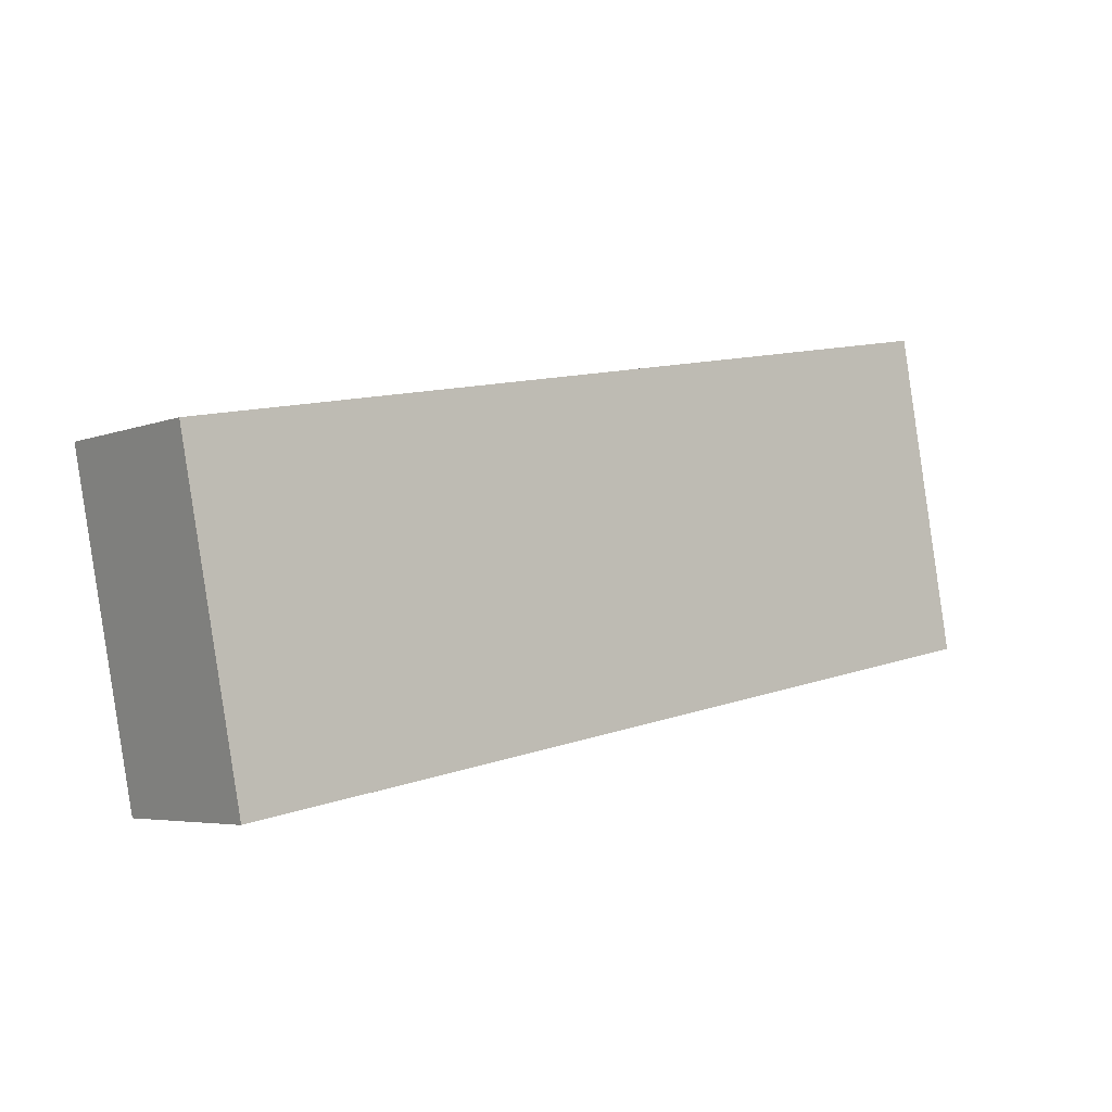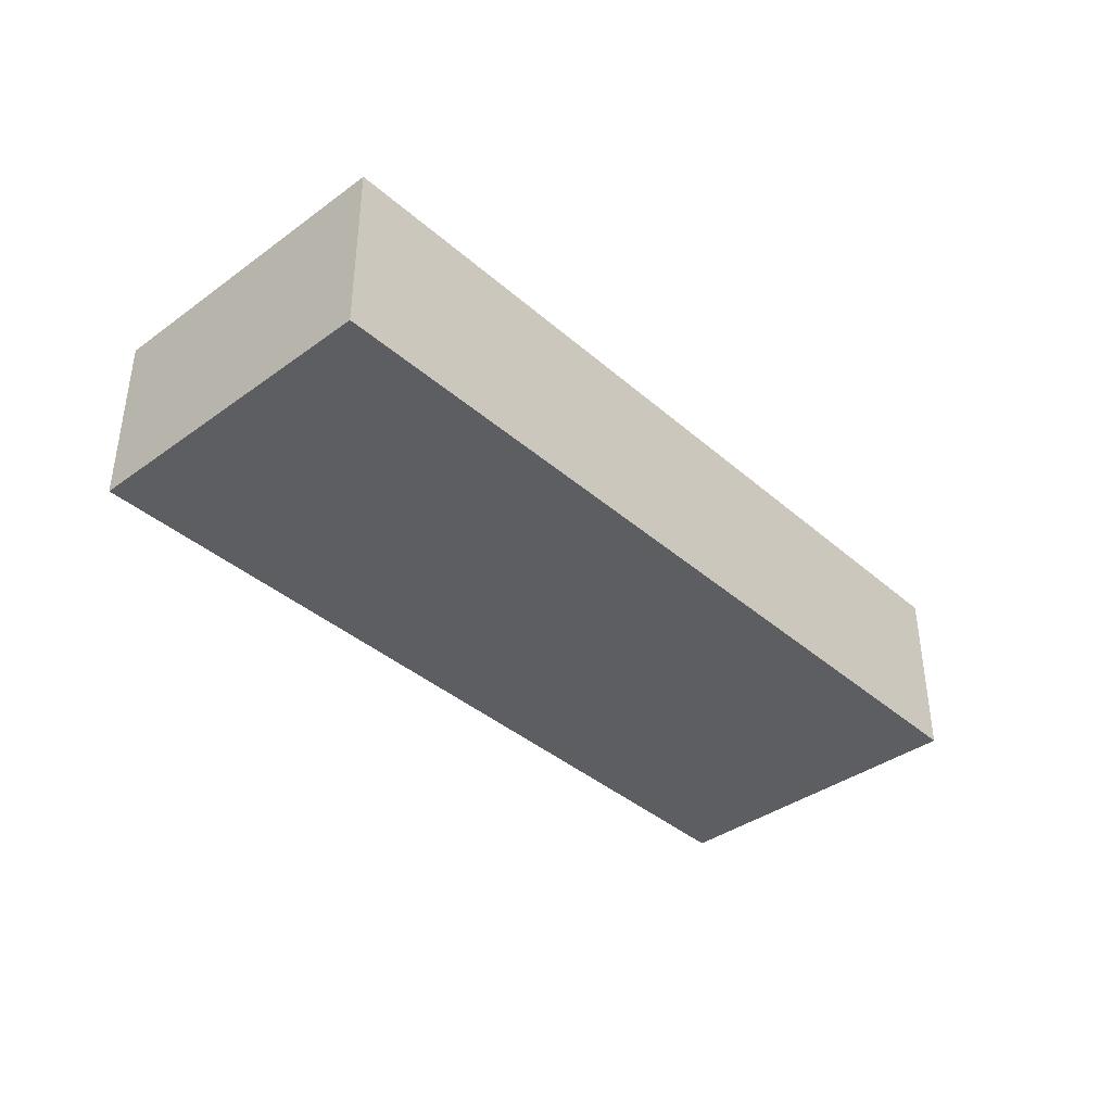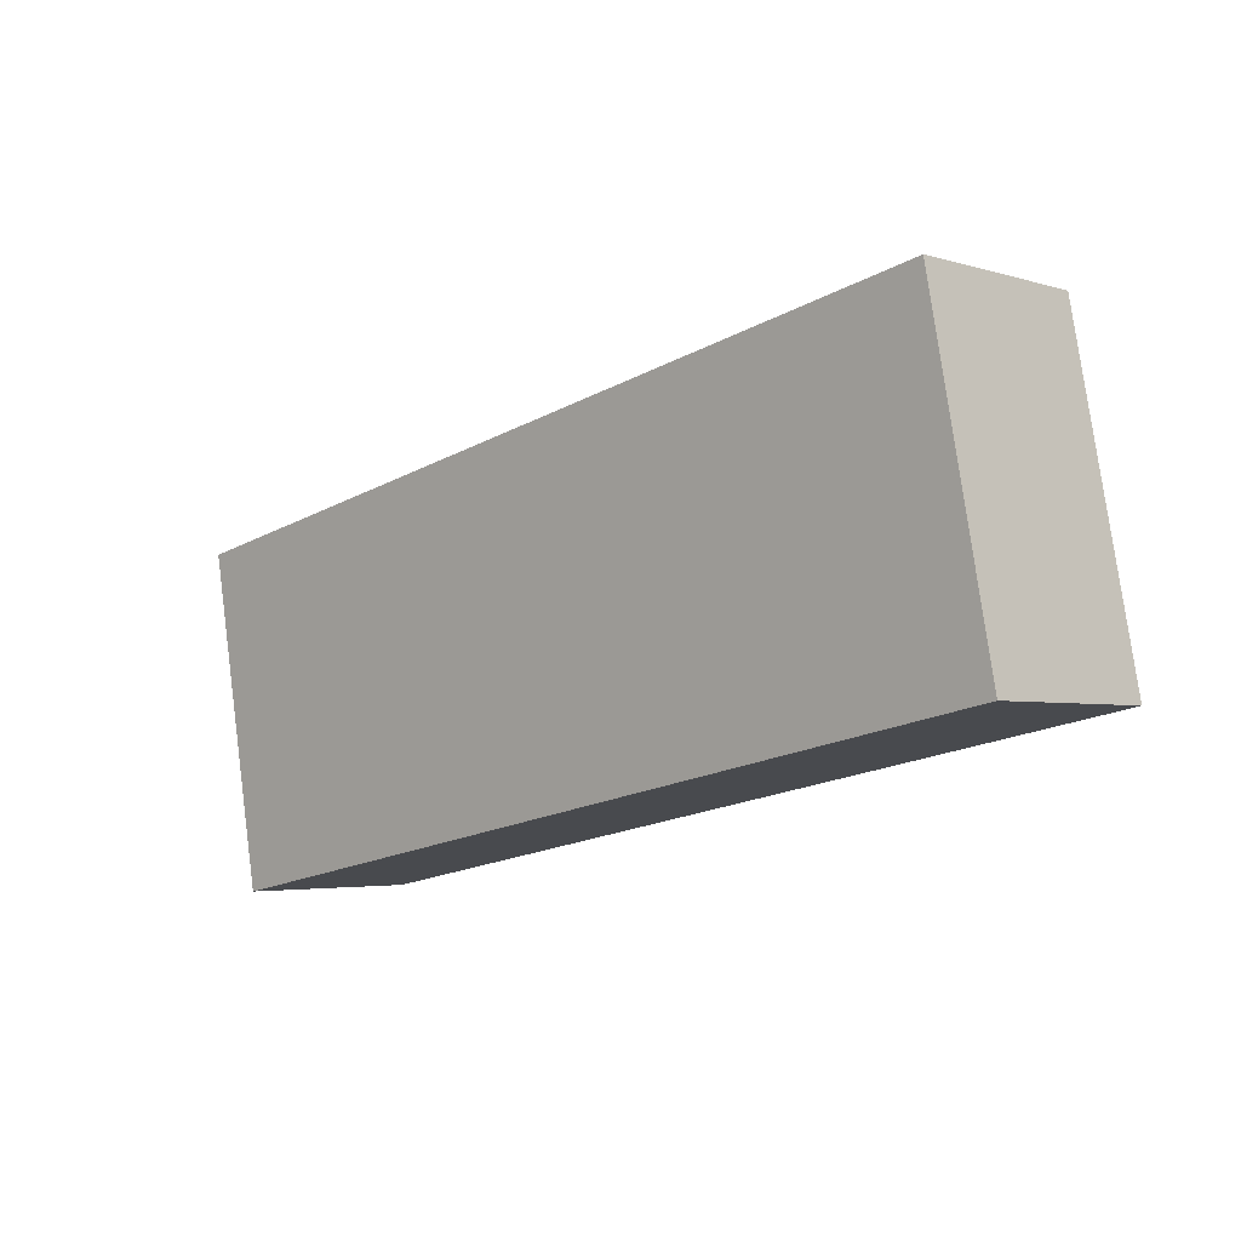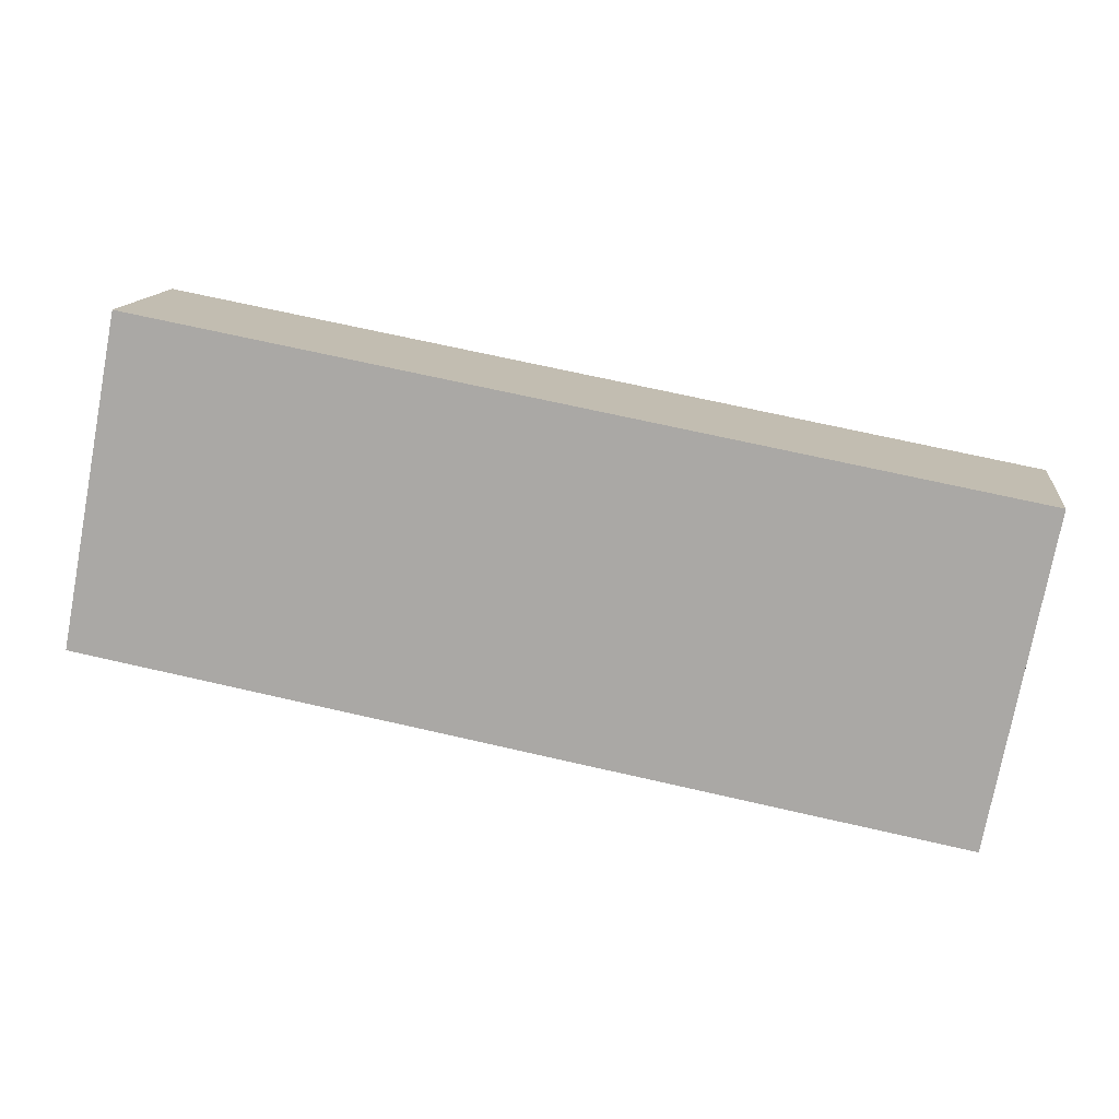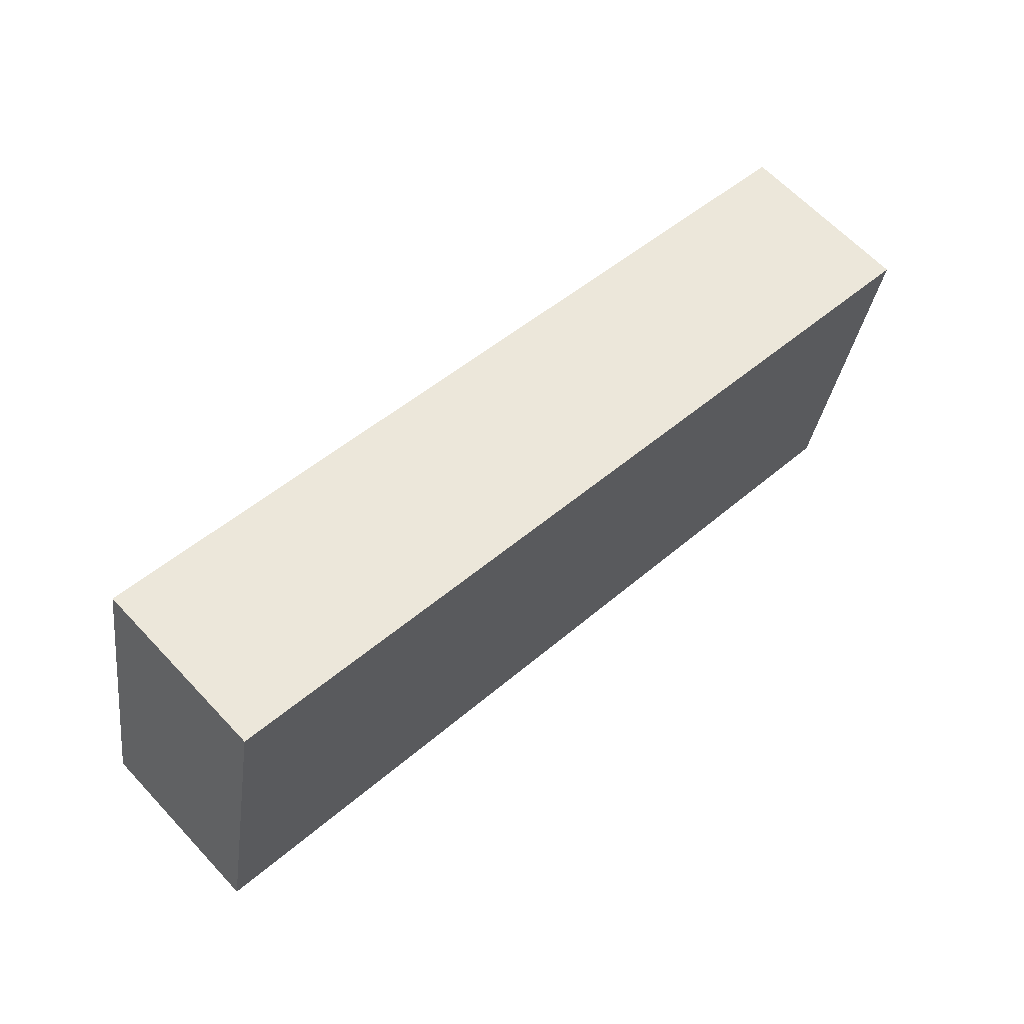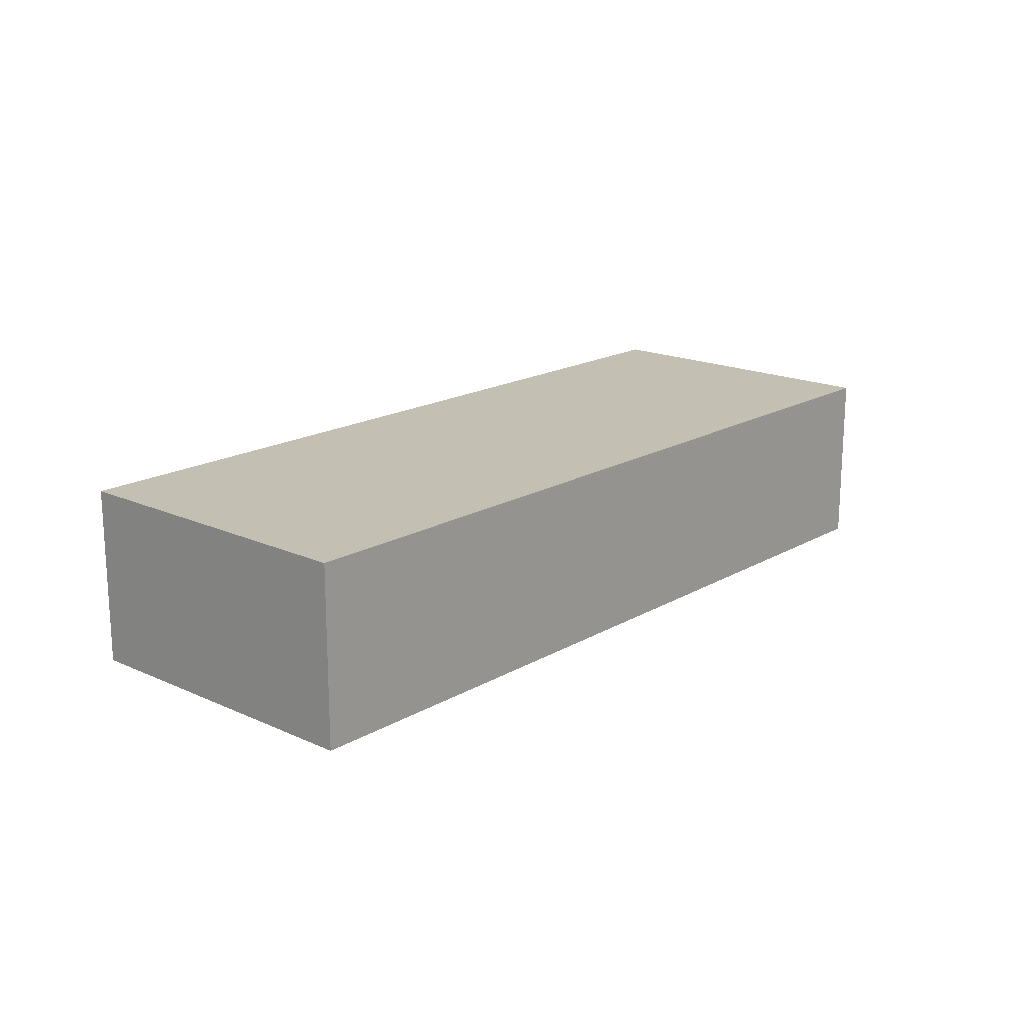
<metadata>
{"format":"obj","ext":"obj","renderer":"f3d","projection":"perspective","resolution":1024,"background":"white","views":[{"elev":-4.8,"azim":-39.1,"up":"+Y"},{"elev":-38.6,"azim":-36.8,"up":"+Z"},{"elev":-3.6,"azim":44.8,"up":"+Y"},{"elev":13.2,"azim":-172.9,"up":"+Y"},{"elev":63.7,"azim":136.9,"up":"+Y"},{"elev":17.7,"azim":142.3,"up":"+Z"}]}
</metadata>
<code>
g default
v -0.3792 3.712 0.6
v -0.8487 3.623 0.6
v -0.3457 3.536 0.6
v -0.8152 3.447 0.6
v -0.3457 3.536 0.5
v -0.8152 3.447 0.5
v -0.3792 3.712 0.5
v -0.8487 3.623 0.5
g pCube247
f 1 2 4 3
f 3 4 6 5
f 5 6 8 7
f 7 8 2 1
f 2 8 6 4
f 7 1 3 5

</code>
